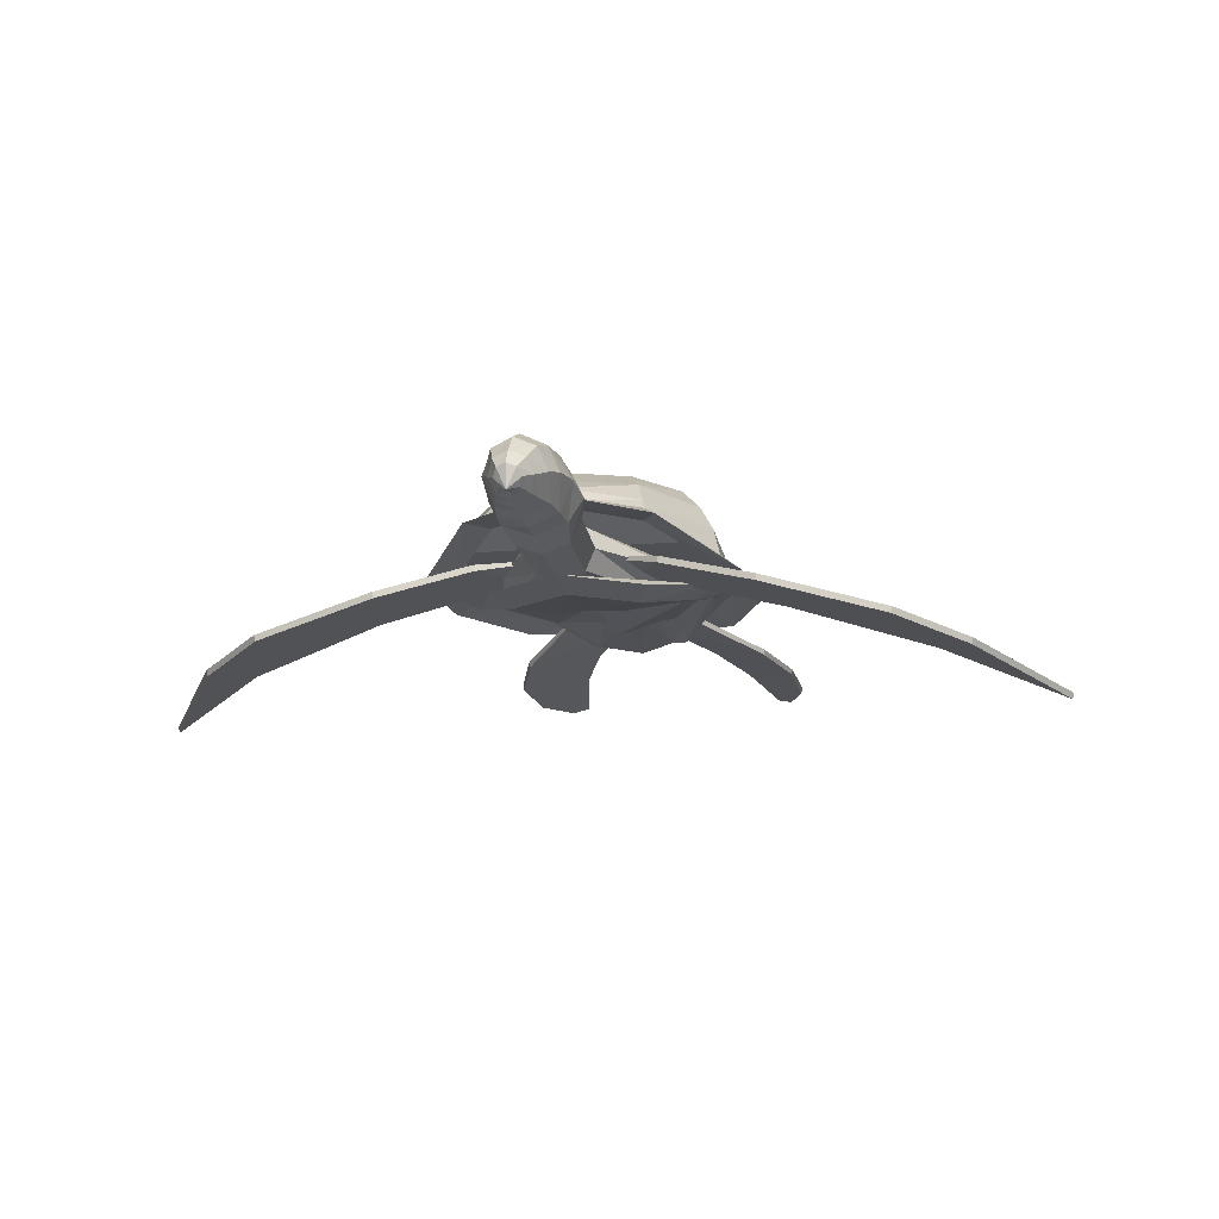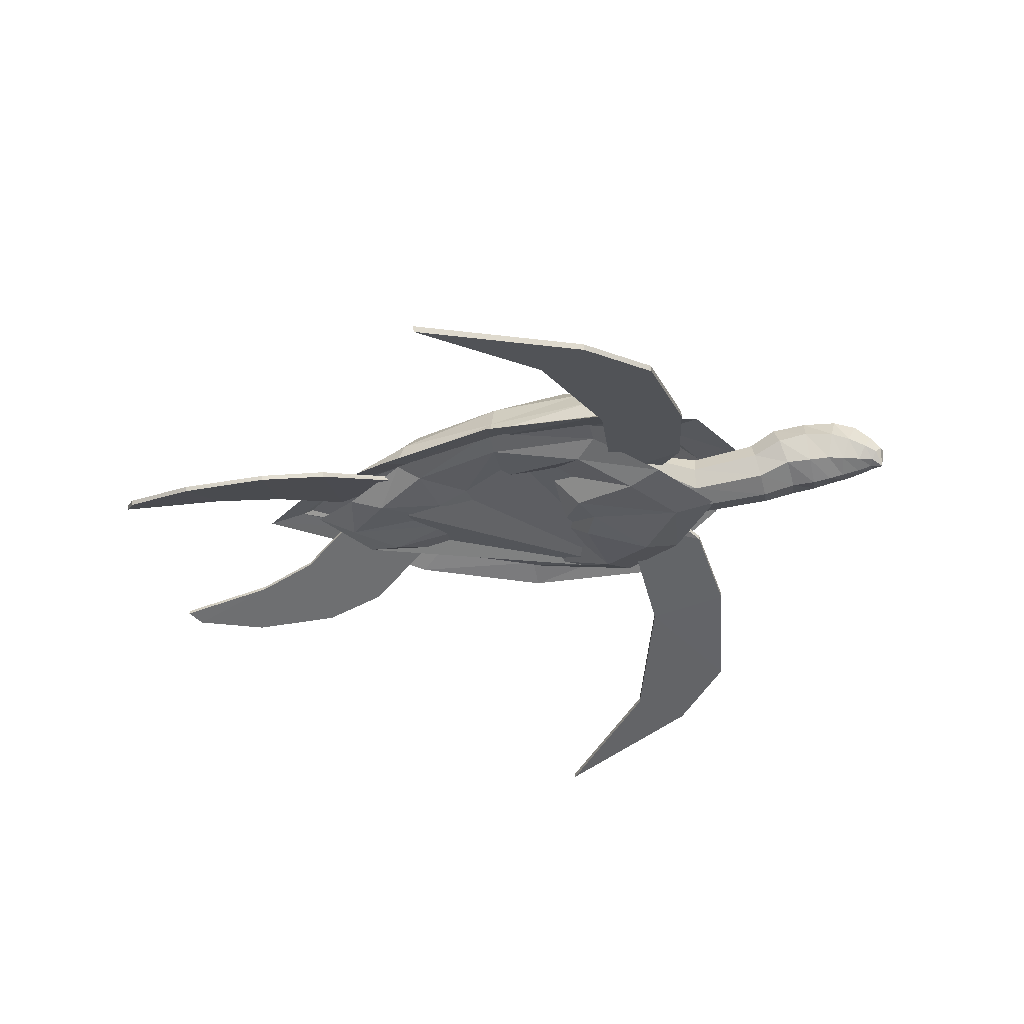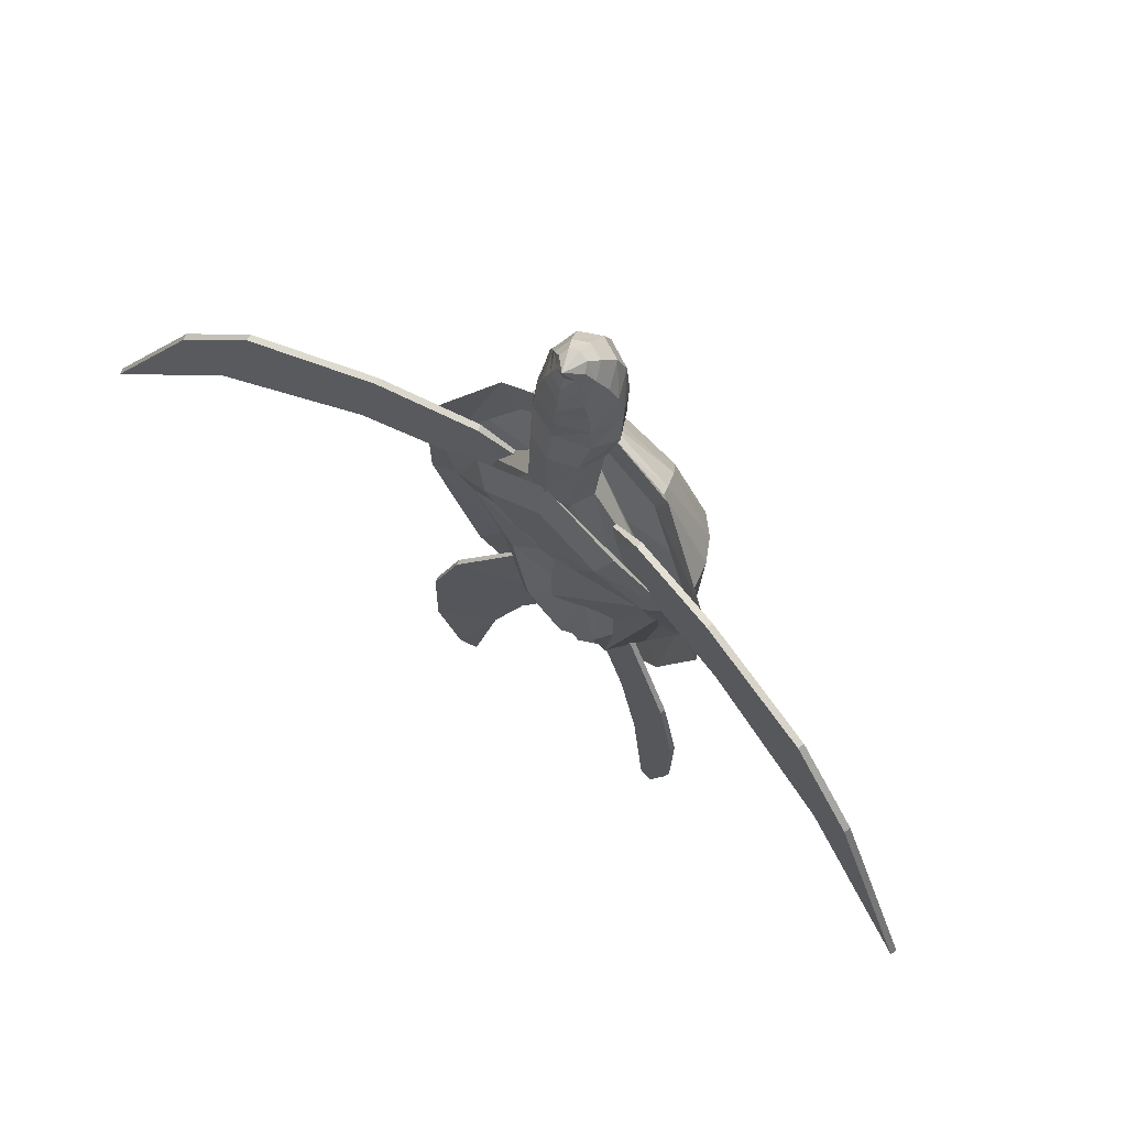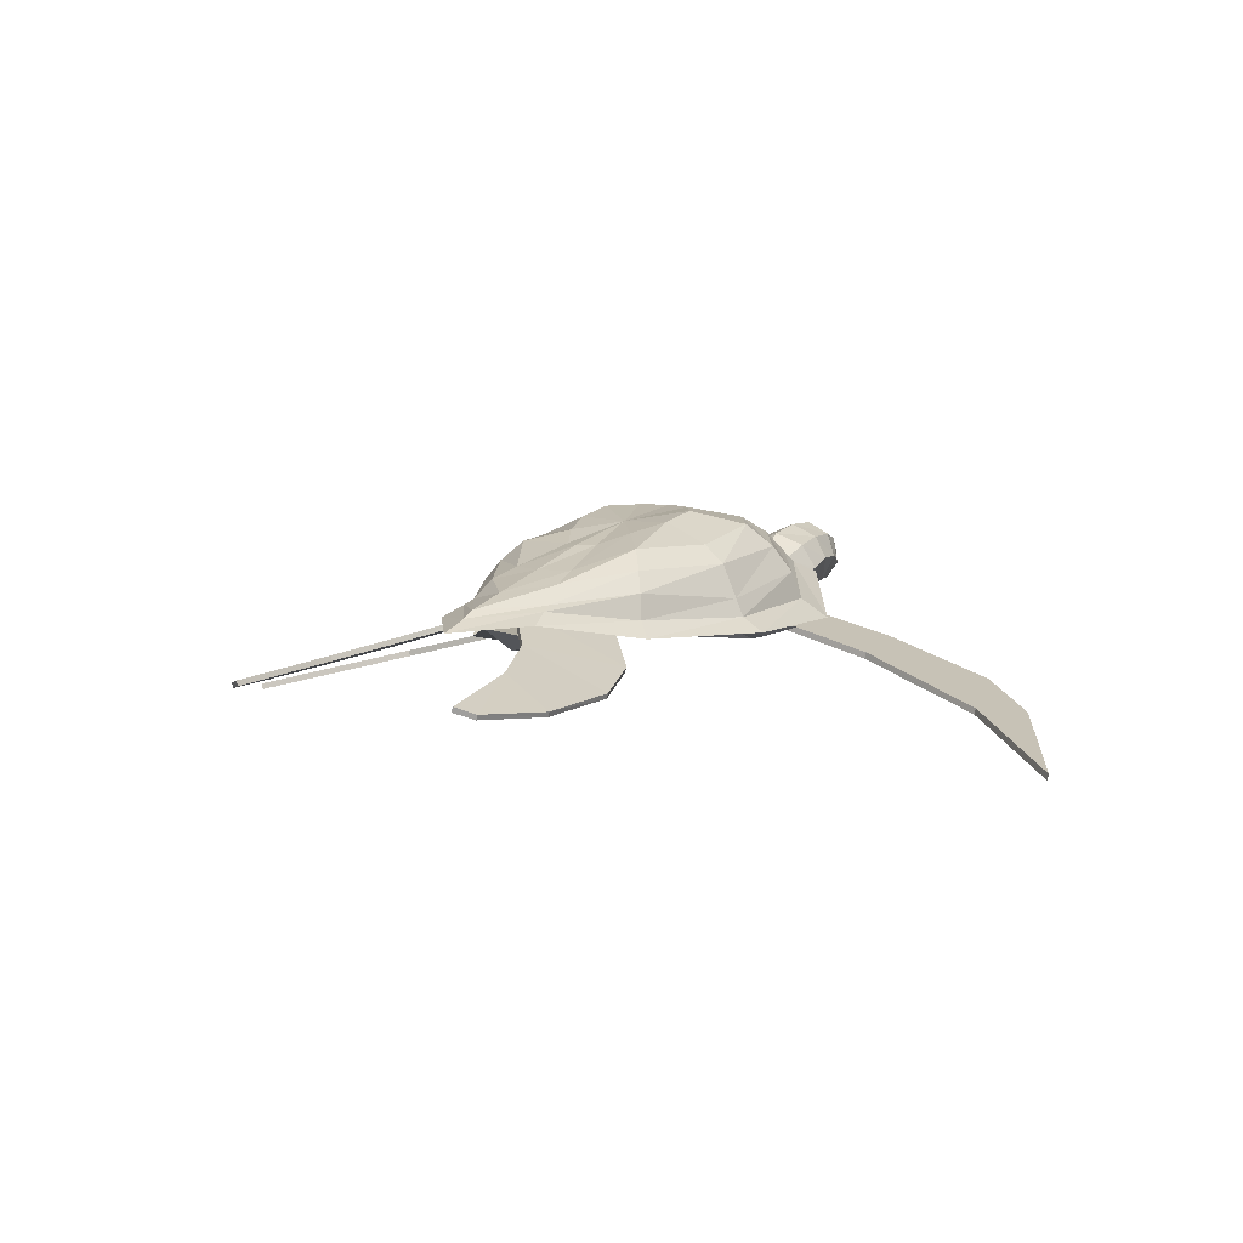
<metadata>
{"format":"obj","ext":"obj","renderer":"f3d","projection":"perspective","resolution":1024,"background":"white","views":[{"elev":-13.5,"azim":11.2,"up":"+Y"},{"elev":-36.9,"azim":-78.4,"up":"+Y"},{"elev":70.5,"azim":38.1,"up":"+Z"},{"elev":8.3,"azim":-148.1,"up":"+Y"}]}
</metadata>
<code>
o m279
v 0.5504 0.1435 0.2938
v 0.4983 0.1626 0.2371
v 0.6338 0.127 0.6135
v 0.359 0.152 0.4881
v 0.3633 0.127 0.6135
v 0.5555 0.1499 0.4881
v 0.5538 0.1499 0.5394
v 0.5351 0.1499 0.4369
v 0.4771 0.1448 0.3992
v 0.4615 0.1499 0.4369
v 0.4666 0.1135 0.577
v 0.4983 0.1135 0.5906
v 0.5618 0.1046 0.6461
v 0.5766 0.1131 0.6825
v 0.4348 0.1046 0.6461
v 0.4983 0.1131 0.7392
v 0.4204 0.1131 0.6825
v 0.3848 0.1435 0.4881
v 0.456 0.1351 0.3302
v 0.4081 0.1584 0.3624
v 0.4462 0.1435 0.2938
v 0.5406 0.1351 0.3302
v 0.6118 0.1435 0.4881
v 0.5885 0.1584 0.3624
v 0.638 0.152 0.4881
v 0.5305 0.1135 0.577
v 0.6084 0.1186 0.5902
v 0.4983 0.1046 0.6922
v 0.4416 0.1499 0.4881
v 0.3882 0.1186 0.5902
v 0.4251 0.1499 0.3861
v 0.5195 0.1448 0.3992
v 0.4983 0.1351 0.2841
v 0.5715 0.1499 0.3861
v 0.4983 0.1448 0.3857
v 0.4433 0.1499 0.5394
v 0.5732 0.1524 0.2041
v 0.6363 0.1338 0.2803
v 0.6588 0.1249 0.2113
v 0.6376 0.127 0.0377
v 0.6211 0.1321 0.025
v 0.6003 0.1418 0.1351
v 0.5715 0.1473 0.2045
v 0.6346 0.1287 0.2803
v 0.5207 0.1656 0.2701
v 0.5737 0.1562 0.3586
v 0.5224 0.1706 0.2701
v 0.5986 0.1368 0.1355
v 0.6359 0.1219 0.03812
v 0.6571 0.1198 0.2113
v 0.6583 0.1224 0.1152
v 0.572 0.1512 0.3586
v 0.3658 0.1308 0.2803
v 0.4314 0.1567 0.2041
v 0.3429 0.1186 0.2113
v 0.3819 0.1308 0.02542
v 0.365 0.1236 0.03812
v 0.4035 0.1431 0.1351
v 0.3675 0.1253 0.2803
v 0.4331 0.1516 0.2041
v 0.486 0.1761 0.2697
v 0.4314 0.1609 0.3582
v 0.4843 0.1812 0.2697
v 0.4052 0.138 0.1355
v 0.3666 0.1186 0.03812
v 0.3429 0.1164 0.1152
v 0.3442 0.1135 0.2113
v 0.4327 0.1558 0.3586
v 0.312 0.1084 0.7244
v 0.293 0.1033 0.6346
v 0.1871 0.07495 0.7066
v 0.025 0.03135 0.4797
v 0.116 0.05591 0.6439
v 0.1495 0.0648 0.591
v 0.3137 0.1021 0.7244
v 0.2947 0.09655 0.6346
v 0.4103 0.1279 0.7096
v 0.503 0.1554 0.6397
v 0.4471 0.1376 0.6232
v 0.4454 0.144 0.6232
v 0.1512 0.05844 0.591
v 0.02669 0.025 0.4797
v 0.1177 0.04955 0.6439
v 0.1888 0.0686 0.7066
v 0.8505 0.0648 0.591
v 0.8129 0.07495 0.7066
v 0.884 0.05591 0.6439
v 0.707 0.1033 0.6346
v 0.5546 0.144 0.6232
v 0.5914 0.1342 0.7096
v 0.8488 0.05844 0.591
v 0.8112 0.0686 0.7066
v 0.7053 0.09655 0.6346
v 0.5529 0.1376 0.6232
v 0.5897 0.1279 0.7096
v 0.9733 0.025 0.4797
v 0.8823 0.04955 0.6439
v 0.6863 0.1021 0.7244
v 0.688 0.1084 0.7244
v 0.975 0.03135 0.4797
v 0.4086 0.1342 0.7096
v 0.3446 0.1114 0.1156
v 0.3836 0.1258 0.02542
v 0.6571 0.1173 0.1152
v 0.6194 0.127 0.02542
v 0.4987 0.1397 0.9322
v 0.5085 0.1427 0.9348
v 0.4987 0.1376 0.9458
v 0.4987 0.1617 0.9488
v 0.4894 0.1584 0.9462
v 0.4987 0.1757 0.9394
v 0.4835 0.1698 0.9361
v 0.5203 0.1554 0.928
v 0.514 0.1698 0.9361
v 0.5085 0.1584 0.9462
v 0.4771 0.1554 0.928
v 0.4835 0.1414 0.9195
v 0.4894 0.1427 0.9348
v 0.514 0.1414 0.9195
v 0.5123 0.1507 0.9403
v 0.4987 0.1935 0.9221
v 0.4776 0.1846 0.9187
v 0.5288 0.1626 0.9098
v 0.5199 0.1846 0.9187
v 0.4691 0.1626 0.9098
v 0.4776 0.1406 0.9009
v 0.5199 0.1406 0.9009
v 0.4987 0.2041 0.8967
v 0.4729 0.1922 0.8946
v 0.5351 0.1677 0.8903
v 0.5246 0.1922 0.8946
v 0.4623 0.1677 0.8903
v 0.4729 0.141 0.8836
v 0.5246 0.141 0.8836
v 0.4987 0.2053 0.8569
v 0.4695 0.1926 0.8577
v 0.5402 0.1689 0.8594
v 0.5279 0.1926 0.8577
v 0.4572 0.1689 0.8594
v 0.4695 0.1385 0.8611
v 0.5279 0.1385 0.8611
v 0.4987 0.1986 0.8175
v 0.467 0.1867 0.8205
v 0.5436 0.1609 0.8273
v 0.5305 0.1867 0.8205
v 0.4539 0.1609 0.8273
v 0.467 0.1368 0.834
v 0.5305 0.1368 0.834
v 0.4987 0.1825 0.79
v 0.4729 0.1727 0.7917
v 0.5356 0.1495 0.7959
v 0.525 0.1727 0.7917
v 0.4619 0.1495 0.7959
v 0.4729 0.1262 0.8002
v 0.525 0.1262 0.8002
v 0.4987 0.1719 0.7218
v 0.4746 0.163 0.7218
v 0.5326 0.1414 0.7214
v 0.5229 0.163 0.7218
v 0.4649 0.1414 0.7214
v 0.4746 0.1198 0.721
v 0.5229 0.1198 0.721
v 0.4987 0.1668 0.6194
v 0.4272 0.1588 0.6185
v 0.5999 0.1406 0.6168
v 0.5703 0.1588 0.6185
v 0.3975 0.1406 0.6168
v 0.4272 0.1219 0.6147
v 0.5703 0.1219 0.6147
v 0.4987 0.1143 0.6143
v 0.4987 0.1109 0.7206
v 0.4987 0.1164 0.8018
v 0.4987 0.1249 0.837
v 0.4987 0.1258 0.862
v 0.4987 0.1287 0.8819
v 0.4987 0.1317 0.8971
v 0.4987 0.1355 0.9162
v 0.4852 0.1507 0.9403
v 0.4983 0.1838 0.7235
v 0.4221 0.1757 0.688
v 0.4221 0.2024 0.6528
v 0.3662 0.1516 0.6041
v 0.3662 0.1753 0.6041
v 0.6304 0.1512 0.489
v 0.63 0.1516 0.6041
v 0.63 0.1753 0.6041
v 0.5906 0.1588 0.3743
v 0.6304 0.1647 0.489
v 0.5419 0.1783 0.2786
v 0.5906 0.1842 0.3743
v 0.4983 0.1749 0.2155
v 0.5419 0.1778 0.2904
v 0.6609 0.1393 0.489
v 0.6604 0.1372 0.6304
v 0.5919 0.1702 0.7337
v 0.4983 0.1821 0.7773
v 0.4043 0.1702 0.7337
v 0.3362 0.1372 0.6304
v 0.3353 0.1393 0.489
v 0.3844 0.1469 0.348
v 0.4056 0.1588 0.3743
v 0.4441 0.1681 0.2443
v 0.4983 0.1656 0.174
v 0.5521 0.1681 0.2443
v 0.6118 0.1469 0.348
v 0.5741 0.2024 0.6528
v 0.3658 0.1647 0.489
v 0.4543 0.1778 0.2904
v 0.4983 0.1791 0.2269
v 0.4691 0.2511 0.5677
v 0.4983 0.2511 0.58
v 0.4983 0.2418 0.489
v 0.4814 0.2261 0.4103
v 0.4627 0.2354 0.4437
v 0.5487 0.2439 0.489
v 0.5334 0.2354 0.4437
v 0.5529 0.2363 0.6376
v 0.5931 0.2363 0.5749
v 0.5487 0.2511 0.5347
v 0.4433 0.2363 0.6376
v 0.4983 0.2363 0.6604
v 0.4026 0.2236 0.489
v 0.4031 0.2363 0.5749
v 0.4475 0.2511 0.5347
v 0.4666 0.2087 0.3404
v 0.4314 0.2257 0.4035
v 0.5296 0.2087 0.3404
v 0.4983 0.2087 0.3285
v 0.4983 0.2261 0.398
v 0.5936 0.2236 0.489
v 0.5648 0.2257 0.4035
v 0.5652 0.2176 0.6706
v 0.6143 0.213 0.594
v 0.431 0.2176 0.6706
v 0.4983 0.2176 0.6986
v 0.3815 0.2053 0.489
v 0.3819 0.213 0.594
v 0.4598 0.1994 0.3078
v 0.4166 0.207 0.3844
v 0.5368 0.1994 0.3078
v 0.4983 0.1935 0.265
v 0.6147 0.2053 0.489
v 0.5796 0.207 0.3844
v 0.5741 0.1952 0.6943
v 0.6295 0.1859 0.6075
v 0.4225 0.1952 0.6943
v 0.4983 0.2024 0.7261
v 0.3662 0.1715 0.489
v 0.3666 0.1859 0.6075
v 0.4547 0.1825 0.2837
v 0.406 0.1871 0.3705
v 0.5415 0.1825 0.2837
v 0.4983 0.1821 0.2193
v 0.63 0.1715 0.489
v 0.5902 0.1871 0.3705
v 0.5783 0.1829 0.707
v 0.6372 0.1575 0.6147
v 0.4179 0.1829 0.707
v 0.4983 0.1863 0.7405
v 0.3582 0.1533 0.489
v 0.359 0.1575 0.6147
v 0.4517 0.1778 0.2714
v 0.4005 0.1617 0.3633
v 0.5445 0.1778 0.2714
v 0.4983 0.1753 0.2053
v 0.638 0.1533 0.489
v 0.5957 0.1617 0.3633
v 0.5148 0.2261 0.4103
v 0.4475 0.2439 0.489
v 0.5271 0.2511 0.5677
v 0.4056 0.1842 0.3743
v 0.4543 0.1783 0.2786
v 0.3658 0.1512 0.489
v 0.5741 0.1757 0.688
v 0.4983 0.2197 0.6884
f 1 2 3
f 4 5 3
f 6 7 8
f 9 7 10
f 11 7 12
f 13 3 14
f 15 16 17
f 18 5 4
f 19 20 21
f 22 2 1
f 23 24 25
f 26 27 13
f 11 28 15
f 29 30 18
f 9 31 19
f 32 33 22
f 6 34 23
f 8 32 22
f 35 9 19
f 10 29 18
f 36 11 15
f 12 26 13
f 7 6 23
f 34 22 1
f 33 19 21
f 31 18 4
f 30 15 17
f 28 13 14
f 27 23 25
f 36 7 11
f 35 7 9
f 16 14 3
f 20 4 3
f 24 1 3
f 2 21 3
f 5 17 3
f 8 7 32
f 10 7 29
f 12 7 26
f 13 27 3
f 15 28 16
f 18 30 5
f 19 31 20
f 22 33 2
f 23 34 24
f 26 7 27
f 11 12 28
f 29 36 30
f 9 10 31
f 32 35 33
f 6 8 34
f 8 22 34
f 35 19 33
f 10 18 31
f 36 15 30
f 12 13 28
f 7 23 27
f 34 1 24
f 33 21 2
f 31 4 20
f 30 17 5
f 28 14 16
f 27 25 3
f 29 7 36
f 32 7 35
f 17 16 3
f 21 20 3
f 25 24 3
f 37 38 39
f 40 41 42
f 43 44 45
f 45 46 47
f 48 37 42
f 49 41 40
f 50 51 39
f 52 38 46
f 53 54 55
f 56 57 58
f 59 60 61
f 62 61 63
f 54 64 58
f 56 65 57
f 66 67 55
f 53 68 62
f 69 70 71
f 72 73 74
f 75 76 77
f 78 79 80
f 76 81 70
f 82 83 72
f 84 75 71
f 85 86 87
f 88 89 90
f 91 92 93
f 94 95 78
f 93 94 89
f 96 91 85
f 92 97 87
f 95 98 99
f 95 99 90
f 92 87 86
f 96 85 100
f 93 89 88
f 93 95 94
f 91 97 92
f 88 90 99
f 77 78 101
f 71 75 69
f 72 83 73
f 70 81 74
f 81 83 82
f 84 76 75
f 78 80 101
f 70 74 71
f 67 59 55
f 65 102 57
f 64 103 58
f 61 60 63
f 64 65 103
f 67 60 59
f 57 66 58
f 66 55 58
f 44 50 39
f 104 49 40
f 105 48 42
f 43 45 47
f 49 48 105
f 43 50 44
f 51 40 42
f 39 51 42
f 37 47 38
f 43 48 50
f 45 44 52
f 45 52 46
f 48 43 37
f 49 105 41
f 50 104 51
f 52 44 38
f 63 54 53
f 64 60 67
f 59 61 68
f 68 61 62
f 60 64 54
f 103 65 56
f 102 67 66
f 59 68 53
f 101 70 69
f 83 81 84
f 77 76 79
f 80 76 70
f 74 82 72
f 73 84 71
f 69 77 101
f 85 88 86
f 89 78 90
f 93 92 98
f 97 91 96
f 91 88 85
f 97 100 87
f 98 86 99
f 78 95 90
f 98 92 86
f 97 96 100
f 91 93 88
f 94 78 89
f 93 98 95
f 87 100 85
f 88 99 86
f 75 77 69
f 83 84 73
f 81 82 74
f 79 76 80
f 77 79 78
f 84 81 76
f 80 70 101
f 71 74 73
f 55 59 53
f 57 102 66
f 58 103 56
f 63 60 54
f 64 102 65
f 64 67 102
f 62 63 53
f 55 54 58
f 44 39 38
f 104 40 51
f 105 42 41
f 43 47 37
f 104 48 49
f 50 48 104
f 47 46 38
f 37 39 42
f 106 107 108
f 109 110 108
f 111 112 110
f 113 114 115
f 116 117 118
f 119 113 120
f 121 122 112
f 123 124 114
f 125 126 117
f 127 123 113
f 128 129 122
f 130 131 124
f 132 133 126
f 134 130 123
f 135 136 129
f 137 138 131
f 139 140 133
f 141 137 130
f 142 143 136
f 144 145 138
f 146 147 140
f 148 144 137
f 149 150 143
f 151 152 145
f 153 154 147
f 155 151 144
f 156 157 150
f 158 159 152
f 160 161 154
f 162 158 151
f 163 164 157
f 165 166 159
f 167 168 161
f 169 165 158
f 163 166 170
f 165 169 170
f 166 165 170
f 162 171 170
f 171 161 168
f 160 157 164
f 156 159 166
f 155 172 171
f 172 154 161
f 153 150 157
f 149 152 159
f 148 173 172
f 173 147 154
f 146 143 150
f 142 145 152
f 141 174 173
f 174 140 147
f 139 136 143
f 135 138 145
f 134 175 174
f 175 133 140
f 132 129 136
f 128 131 138
f 127 176 175
f 176 126 133
f 125 122 129
f 121 124 131
f 119 177 176
f 177 117 126
f 116 112 122
f 111 114 124
f 107 106 177
f 106 118 117
f 178 110 112
f 109 115 114
f 115 109 108
f 118 106 108
f 107 120 108
f 110 178 108
f 110 109 111
f 115 120 113
f 118 178 116
f 120 107 119
f 112 111 121
f 114 113 123
f 117 116 125
f 113 119 127
f 122 121 128
f 124 123 130
f 126 125 132
f 123 127 134
f 129 128 135
f 131 130 137
f 133 132 139
f 130 134 141
f 136 135 142
f 138 137 144
f 140 139 146
f 137 141 148
f 143 142 149
f 145 144 151
f 147 146 153
f 144 148 155
f 150 149 156
f 152 151 158
f 154 153 160
f 151 155 162
f 157 156 163
f 159 158 165
f 161 160 167
f 158 162 169
f 164 163 170
f 168 167 170
f 167 164 170
f 170 169 162
f 168 170 171
f 164 167 160
f 166 163 156
f 171 162 155
f 161 171 172
f 157 160 153
f 159 156 149
f 172 155 148
f 154 172 173
f 150 153 146
f 152 149 142
f 173 148 141
f 147 173 174
f 143 146 139
f 145 142 135
f 174 141 134
f 140 174 175
f 136 139 132
f 138 135 128
f 175 134 127
f 133 175 176
f 129 132 125
f 131 128 121
f 176 127 119
f 126 176 177
f 122 125 116
f 124 121 111
f 177 119 107
f 117 177 106
f 112 116 178
f 114 111 109
f 120 115 108
f 178 118 108
f 179 180 181
f 180 182 183
f 184 185 186
f 187 184 188
f 189 187 190
f 191 189 192
f 193 194 185
f 195 196 179
f 197 198 182
f 199 200 201
f 202 203 191
f 204 205 187
f 206 181 183
f 188 207 190
f 192 208 209
f 210 211 212
f 213 214 212
f 215 216 212
f 217 218 219
f 220 221 211
f 222 223 224
f 225 226 214
f 227 228 229
f 230 231 216
f 232 233 218
f 234 235 221
f 236 237 223
f 238 239 226
f 240 241 228
f 242 243 231
f 244 245 233
f 246 247 235
f 248 249 237
f 250 251 239
f 252 253 241
f 254 255 243
f 256 257 245
f 258 259 247
f 260 261 249
f 262 263 251
f 264 265 253
f 266 267 255
f 195 194 257
f 197 196 259
f 199 198 261
f 202 200 263
f 204 203 265
f 193 205 267
f 205 264 267
f 203 262 265
f 200 260 263
f 198 258 261
f 196 256 259
f 194 266 257
f 267 252 255
f 265 250 253
f 263 248 251
f 261 246 249
f 259 244 247
f 257 254 245
f 255 240 243
f 253 238 241
f 251 236 239
f 249 234 237
f 247 232 235
f 245 242 233
f 243 227 231
f 241 225 228
f 239 222 226
f 237 220 223
f 235 217 221
f 233 230 218
f 231 268 216
f 228 213 229
f 226 269 214
f 223 210 224
f 221 270 211
f 218 215 219
f 229 213 212
f 224 210 212
f 219 215 212
f 190 207 271
f 206 183 186
f 184 187 205
f 189 191 203
f 272 201 200
f 273 182 198
f 180 179 196
f 274 185 194
f 209 208 272
f 208 271 201
f 271 207 273
f 207 183 182
f 206 186 185
f 275 206 274
f 181 275 179
f 183 181 180
f 186 188 184
f 188 190 187
f 190 192 189
f 192 209 191
f 185 184 193
f 179 274 195
f 182 180 197
f 201 273 199
f 191 272 202
f 187 189 204
f 206 275 181
f 188 183 207
f 192 271 208
f 211 270 212
f 214 269 212
f 216 268 212
f 217 219 270
f 220 211 210
f 222 224 269
f 225 214 213
f 227 229 268
f 230 216 215
f 232 218 217
f 234 221 220
f 236 223 222
f 238 226 225
f 240 228 227
f 242 231 230
f 244 233 232
f 246 235 234
f 248 237 236
f 250 239 238
f 252 241 240
f 254 243 242
f 256 245 244
f 258 247 246
f 260 249 248
f 262 251 250
f 264 253 252
f 266 255 254
f 195 257 256
f 197 259 258
f 199 261 260
f 202 263 262
f 204 265 264
f 193 267 266
f 205 204 264
f 203 202 262
f 200 199 260
f 198 197 258
f 196 195 256
f 194 193 266
f 267 264 252
f 265 262 250
f 263 260 248
f 261 258 246
f 259 256 244
f 257 266 254
f 255 252 240
f 253 250 238
f 251 248 236
f 249 246 234
f 247 244 232
f 245 254 242
f 243 240 227
f 241 238 225
f 239 236 222
f 237 234 220
f 235 232 217
f 233 242 230
f 231 227 268
f 228 225 213
f 226 222 269
f 223 220 210
f 221 217 270
f 218 230 215
f 268 229 212
f 269 224 212
f 270 219 212
f 190 271 192
f 186 183 188
f 205 193 184
f 203 204 189
f 200 202 272
f 198 199 273
f 196 197 180
f 194 195 274
f 272 191 209
f 201 272 208
f 273 201 271
f 182 273 207
f 185 274 206
f 274 179 275

</code>
